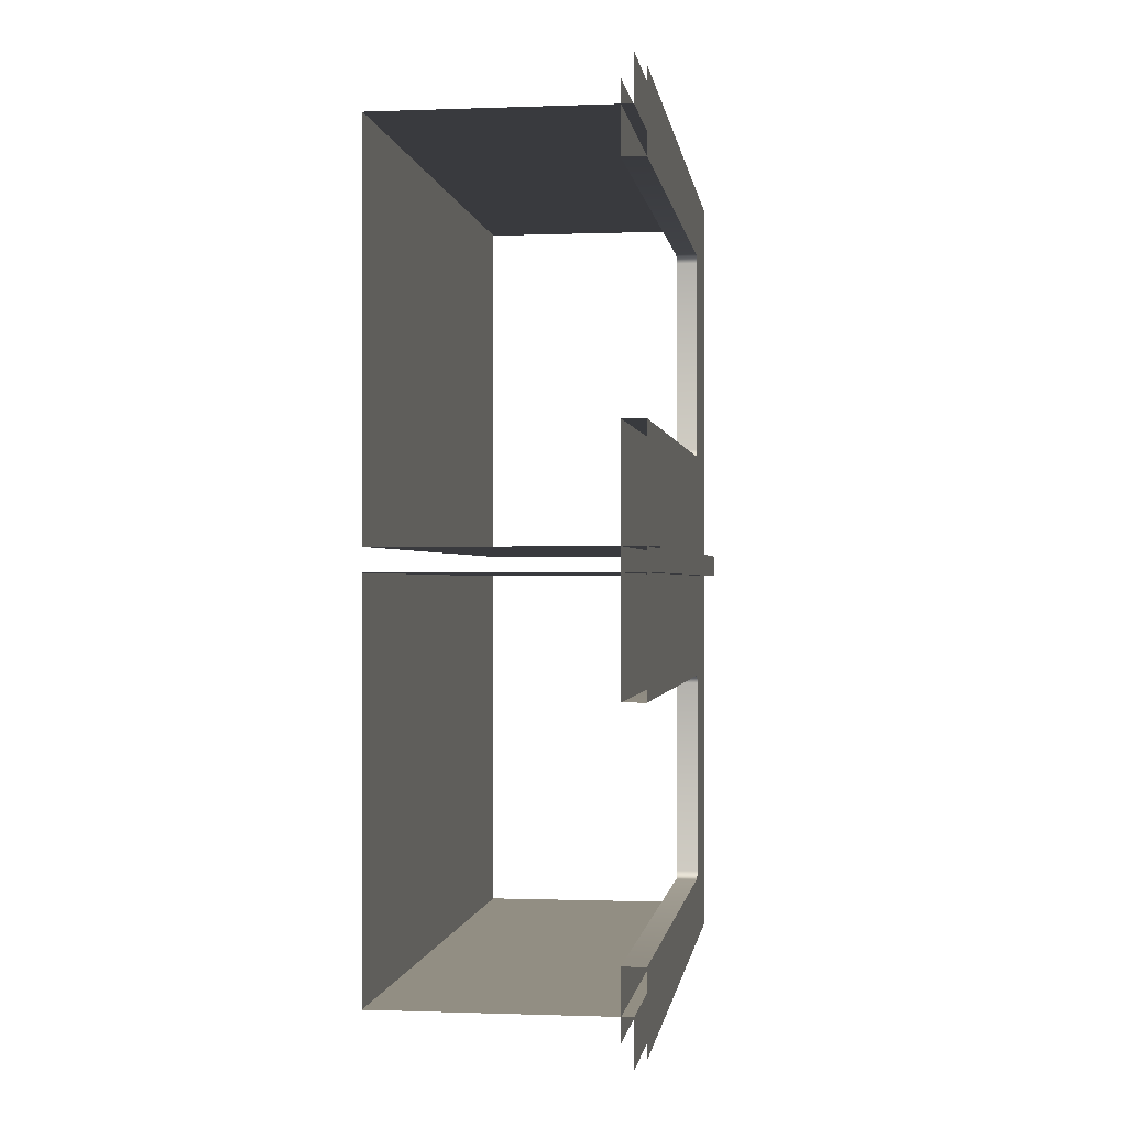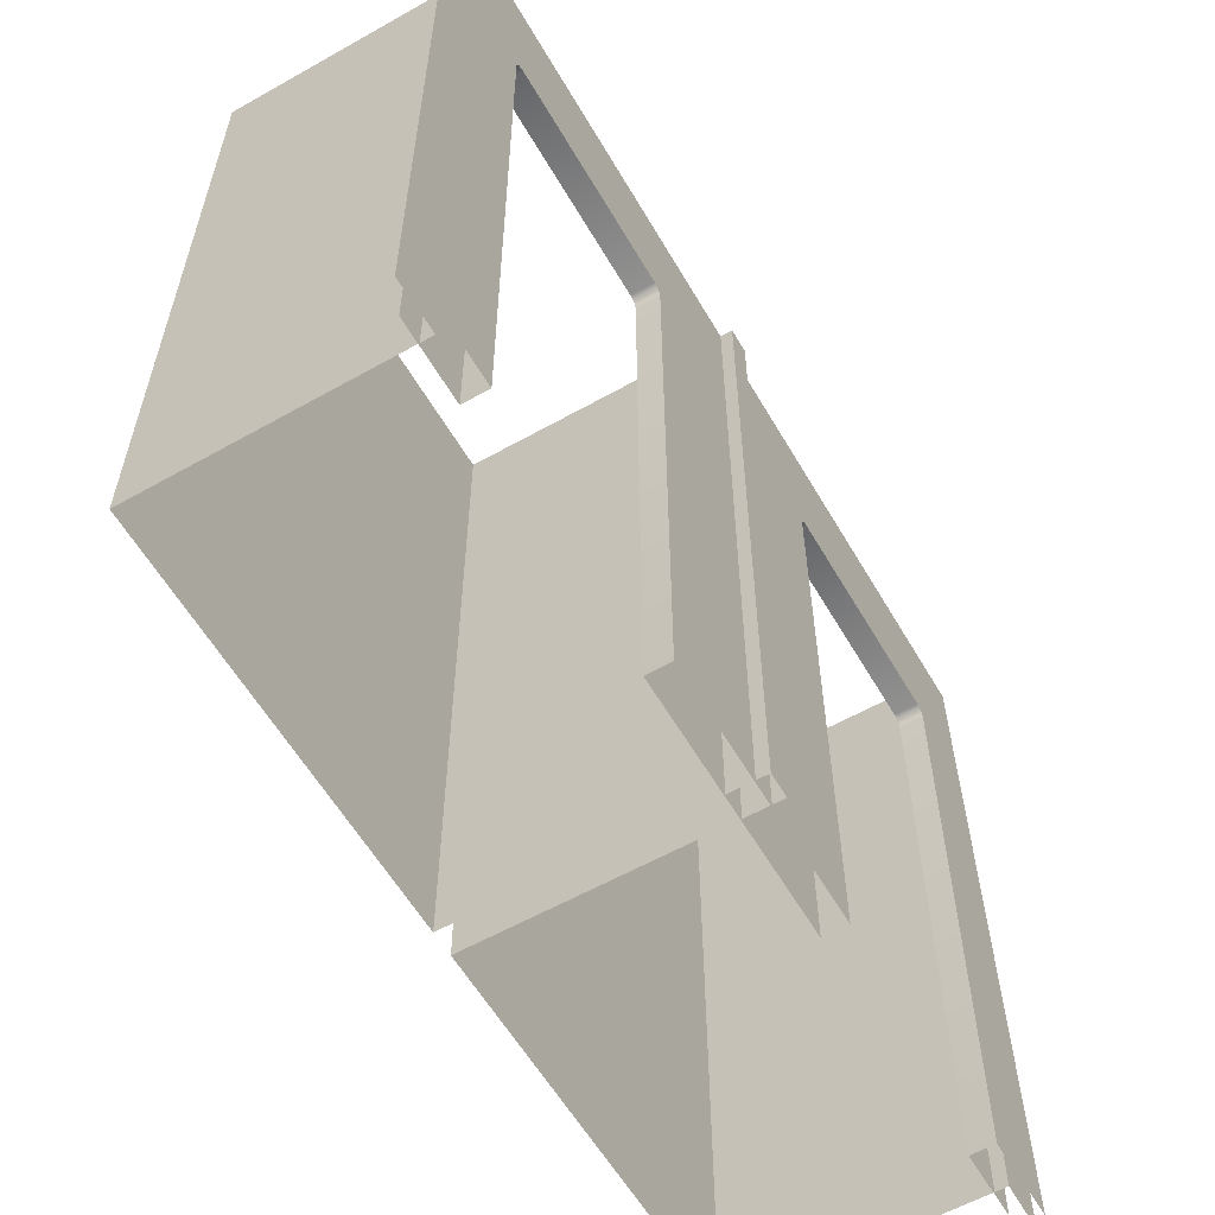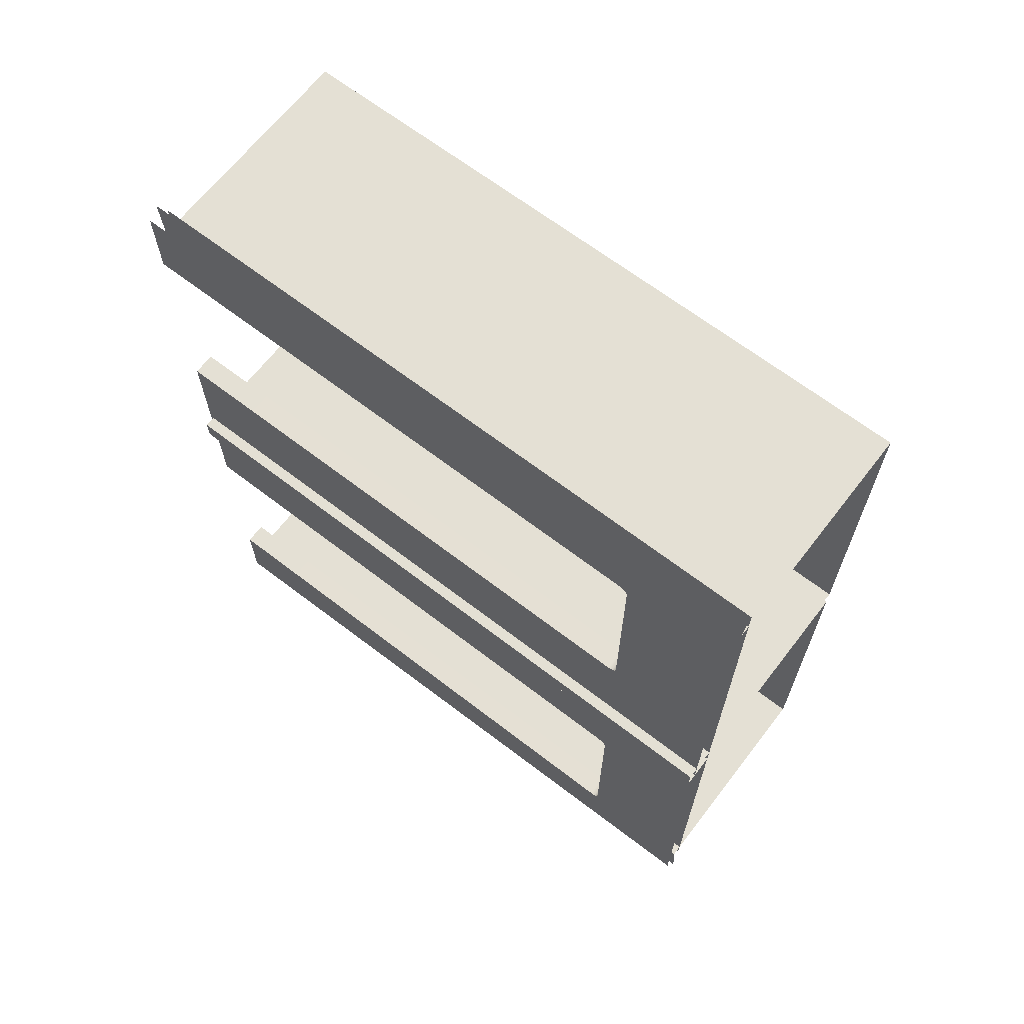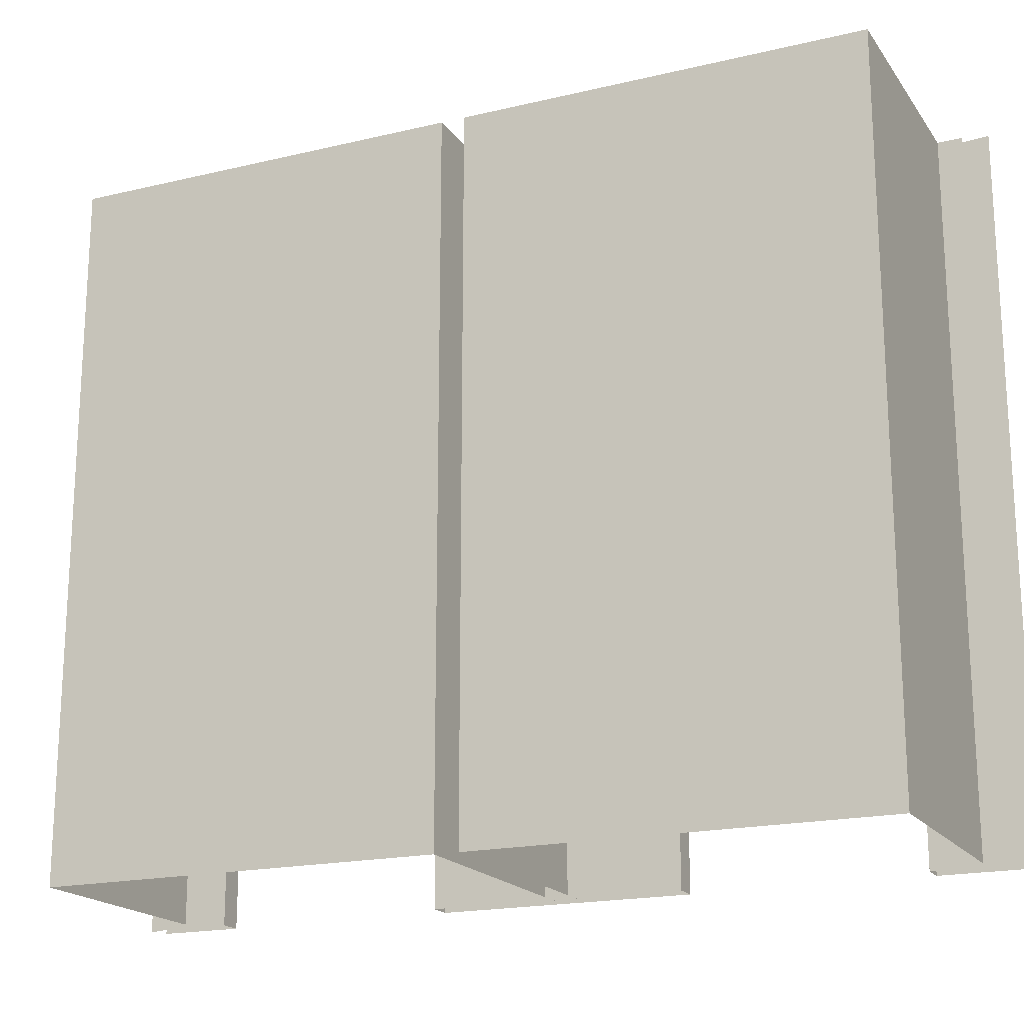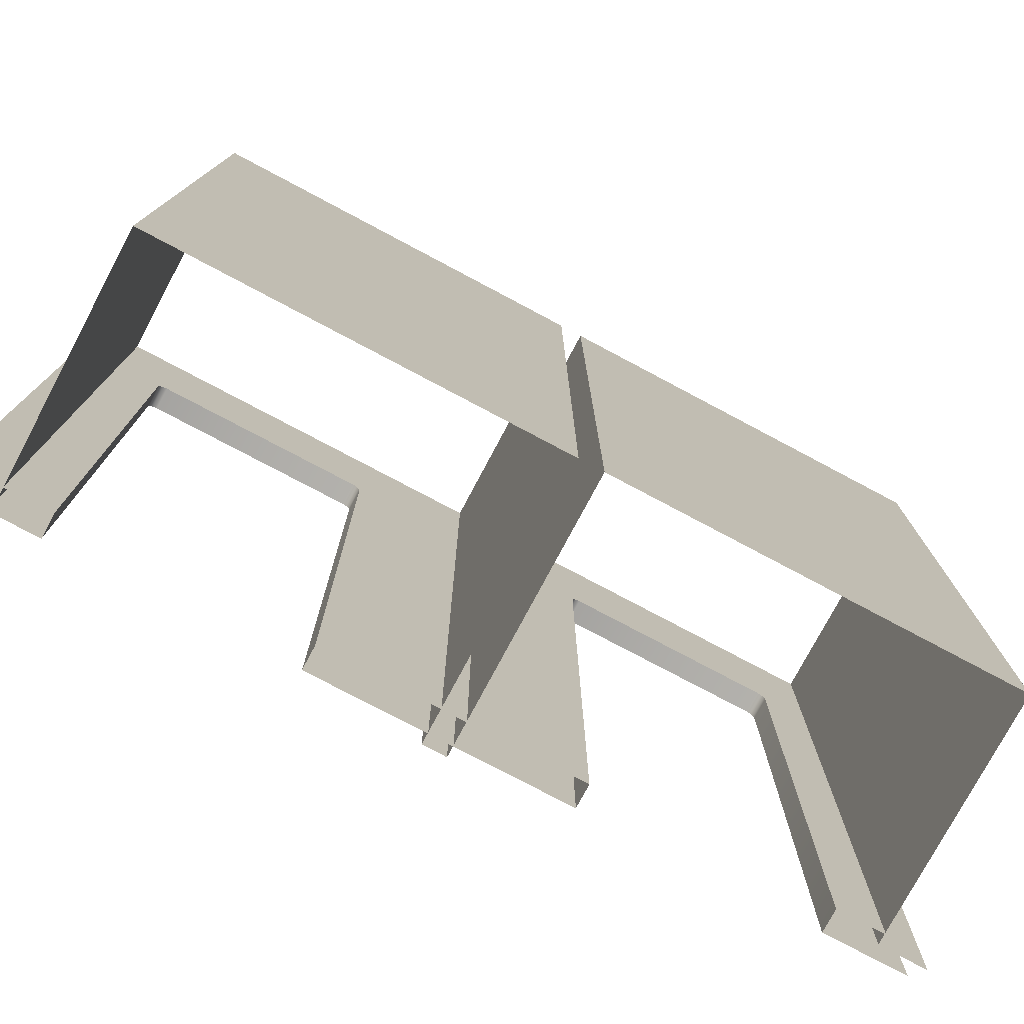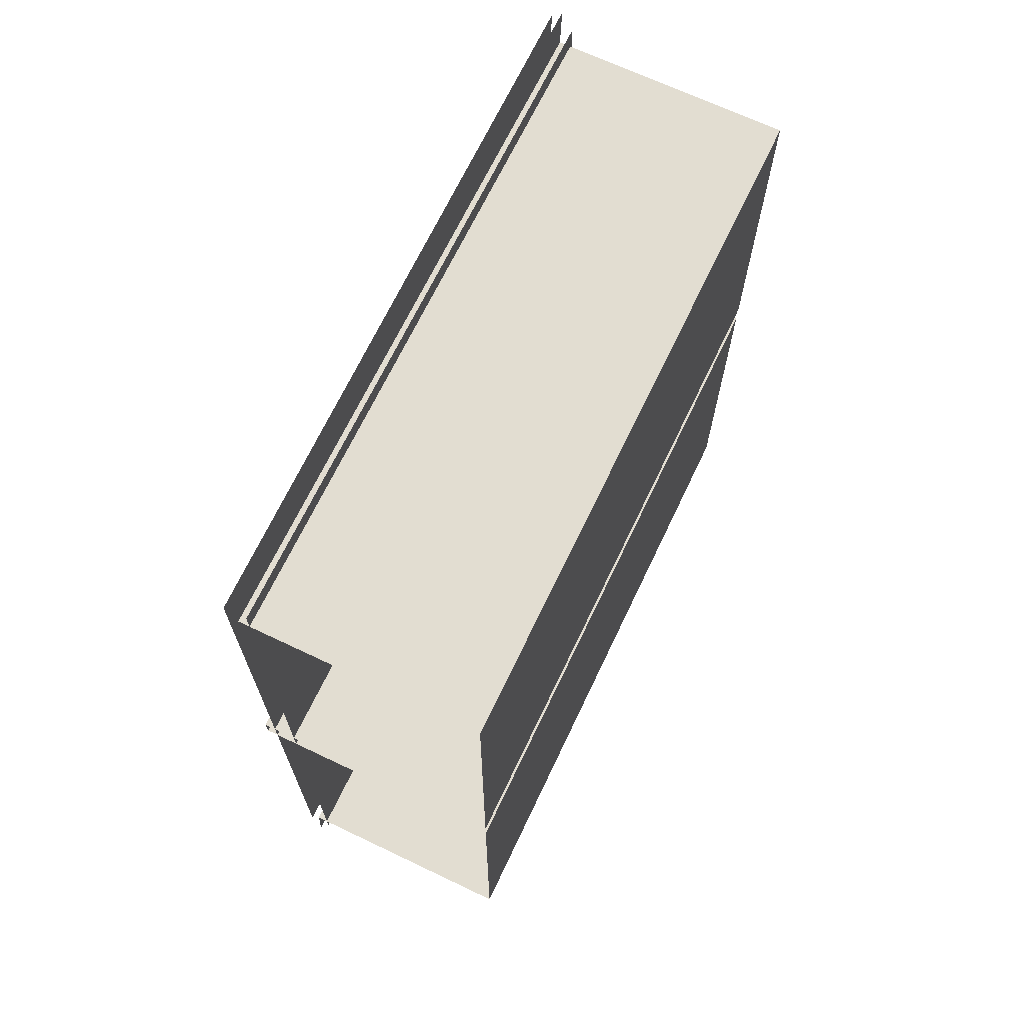
<metadata>
{"format":"obj","ext":"obj","renderer":"f3d","projection":"perspective","resolution":1024,"background":"white","views":[{"elev":-0.6,"azim":7.9,"up":"+Z"},{"elev":-59.1,"azim":30.1,"up":"+Y"},{"elev":66.2,"azim":127.7,"up":"+Z"},{"elev":-18.8,"azim":-65.5,"up":"+Y"},{"elev":-76.9,"azim":-118.0,"up":"+Y"},{"elev":68.5,"azim":-154.5,"up":"+Z"}]}
</metadata>
<code>
o Walls_Backroom
v -300 297.6 -172.4
v -300 0.05959 -172.5
v -195 0.05959 -172.5
v -195 297.6 -172.4
v -185 297.6 -4.897
v -185 297.6 5.103
v -185 -0.001728 5
v -185 0.001728 -5
v -195 -0.05959 172.5
v -195 297.5 172.6
v -195 298.7 192.6
v -195 -1.288 192.5
v -195 -1.155 -192.5
v -195 298.8 -192.4
v -300 297.6 5.103
v -300 -0.001728 5
v -300 0.001728 -5
v -300 297.6 -4.897
v -300 -0.05959 172.5
v -300 297.5 172.6
f 1 2 3 4
f 5 6 7 8
f 9 10 11 12
f 4 3 13 14
f 15 16 7 6
f 17 18 5 8
f 17 2 1 18
f 19 16 15 20
f 19 20 10 9
o Walls_Separation
v -190 247.8 -57.62
v -190 297.6 -182.4
v -190 297.5 182.6
v -190 247.8 57.04
v -190 247.2 55.18
v -200 247.2 55.18
v -200 245.6 53.82
v -190 245.6 53.82
v -200 247.8 -57.62
v -200 247.8 57.04
v -200 297.5 182.6
v -200 297.6 -182.4
v -200 247.7 148.5
v -200 243.5 -53.9
v -200 -1.515 -53.99
v -200 -1.558 53.23
v -200 243.4 53.32
v -200 247.8 -149.5
v -200 243.4 152.3
v -200 245.6 151.8
v -190 247.7 148.5
v -190 243.5 -53.9
v -190 -1.515 -53.99
v -190 247.2 150.4
v -200 247.2 150.4
v -190 -1.588 152.2
v -200 -1.588 152.2
v -190 243.4 152.3
v -190 245.6 151.8
v -190 243.4 53.32
v -190 245.6 -54.4
v -200 -1.6 182.5
v -190 247.2 -55.76
v -200 247.2 -55.76
v -200 245.6 -54.4
v -190 -1.558 53.23
v -190 -1.6 187.2
v -190 -1.486 -153.3
v -190 243.5 -153.2
v -200 243.5 -153.2
v -200 -1.486 -153.3
v -190 247.8 -149.5
v -190 247.3 -151.3
v -190 245.7 -152.7
v -200 245.7 -152.7
v -190 -1.474 -188.3
v -200 247.3 -151.3
v -200 -1.474 -182.5
f 21 22 23 24
f 25 26 27 28
f 29 30 31 32
f 33 31 30
f 34 35 36 37
f 32 38 29
f 39 31 40
f 33 30 24 41
f 24 30 26 25
f 34 42 43 35
f 44 45 33 41
f 46 47 39 48
f 48 39 40 49
f 28 50 42 51
f 47 52 31 39
f 24 25 53 21
f 49 40 45 44
f 25 28 51 53
f 40 31 45
f 45 31 33
f 28 27 37 50
f 54 55 27 26
f 50 56 43 42
f 46 48 23 57
f 23 41 24
f 58 59 60 61
f 23 49 44
f 23 48 49
f 44 41 23
f 21 53 54 29
f 51 42 34 55
f 21 62 22
f 22 62 63
f 22 63 64
f 22 64 59
f 59 64 65 60
f 59 58 66 22
f 53 51 55 54
f 64 63 67 65
f 63 62 38 67
f 29 38 62 21
f 37 36 56 50
f 68 61 60 32
f 55 34 37 27
f 65 32 60
f 67 32 65
f 32 67 38
f 29 54 26 30

</code>
